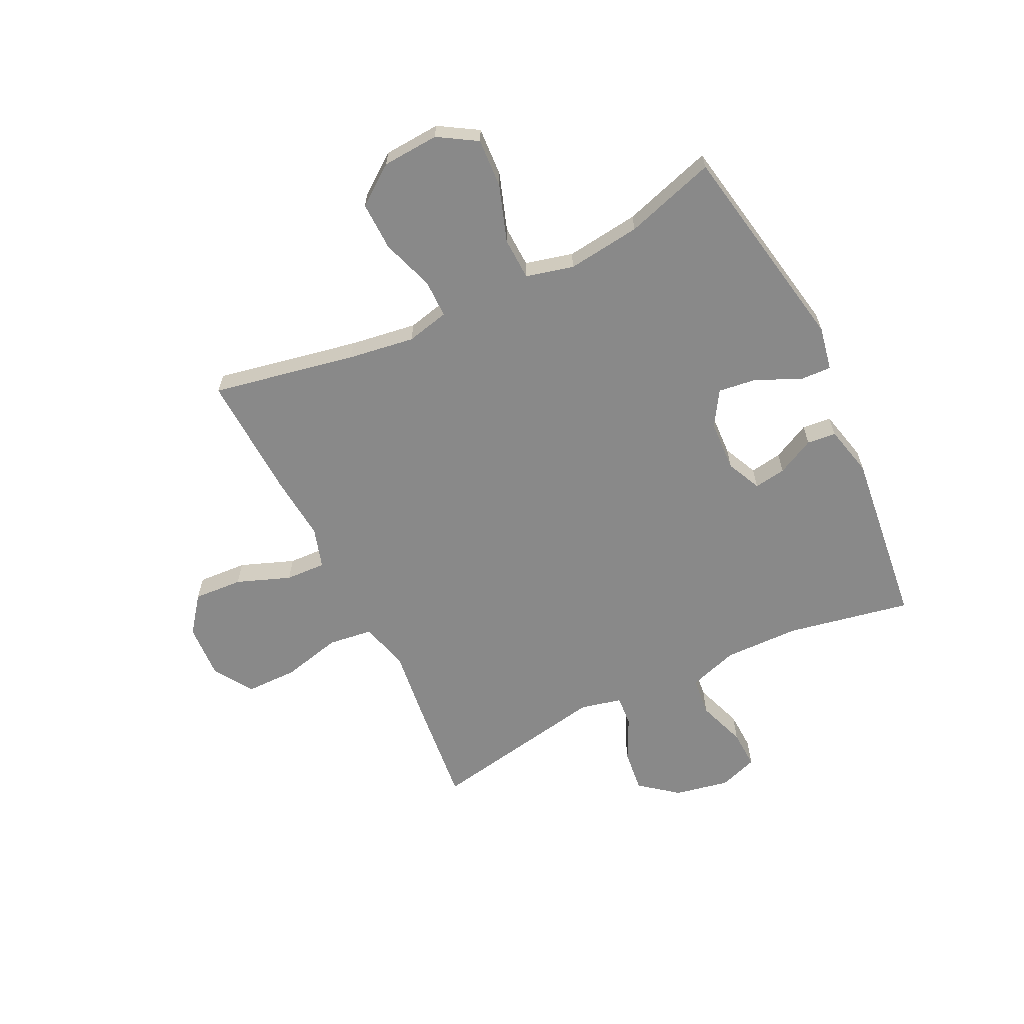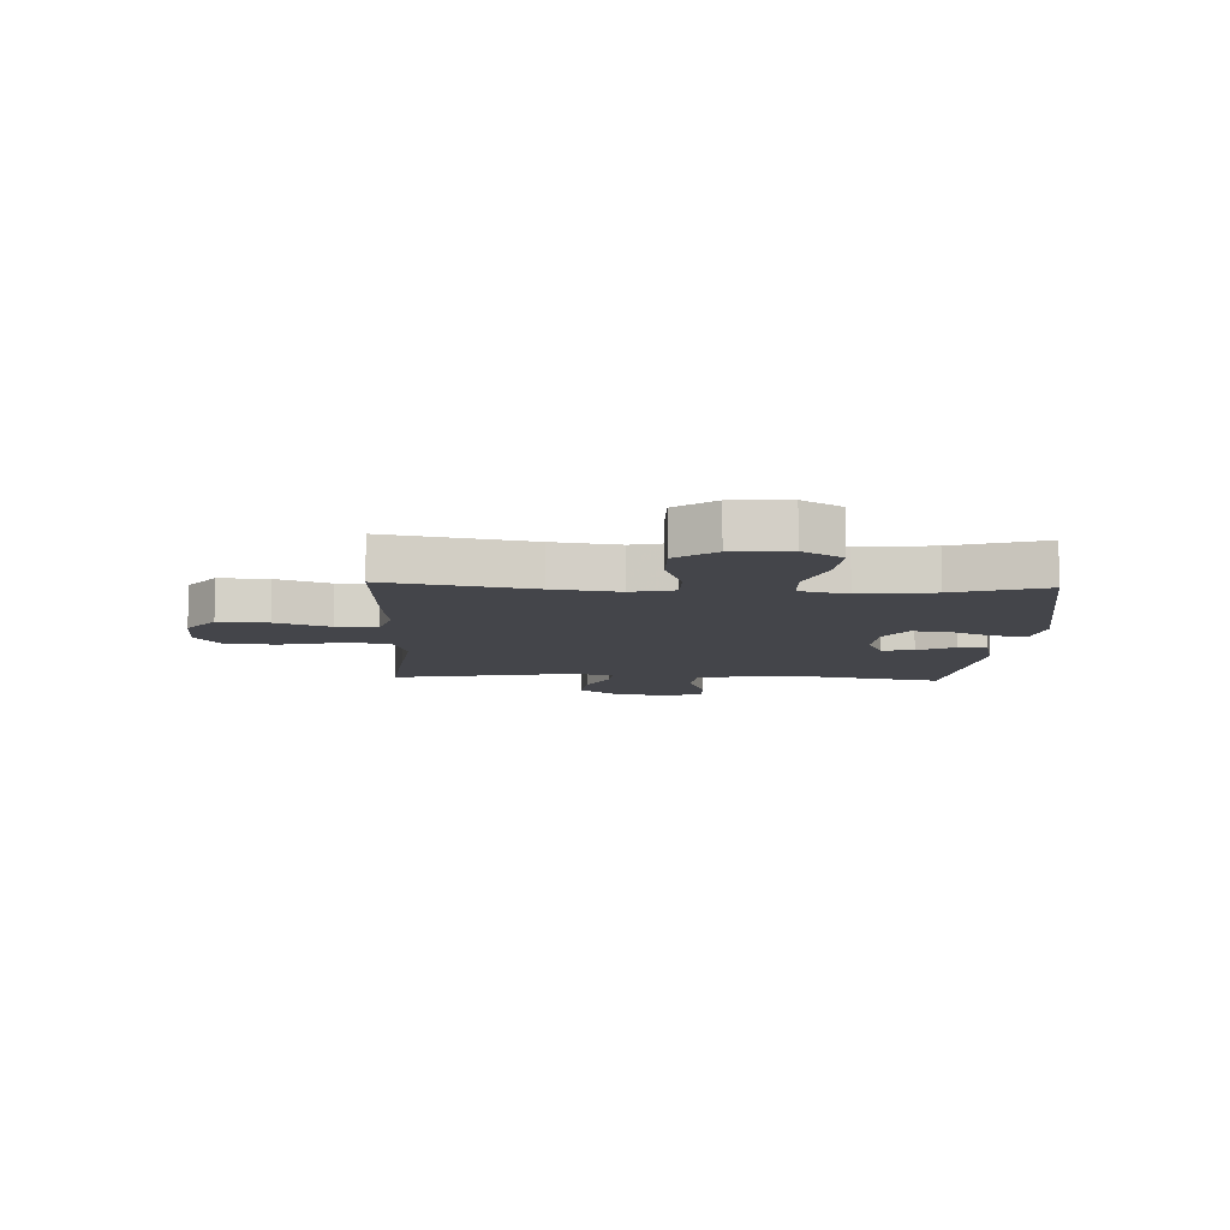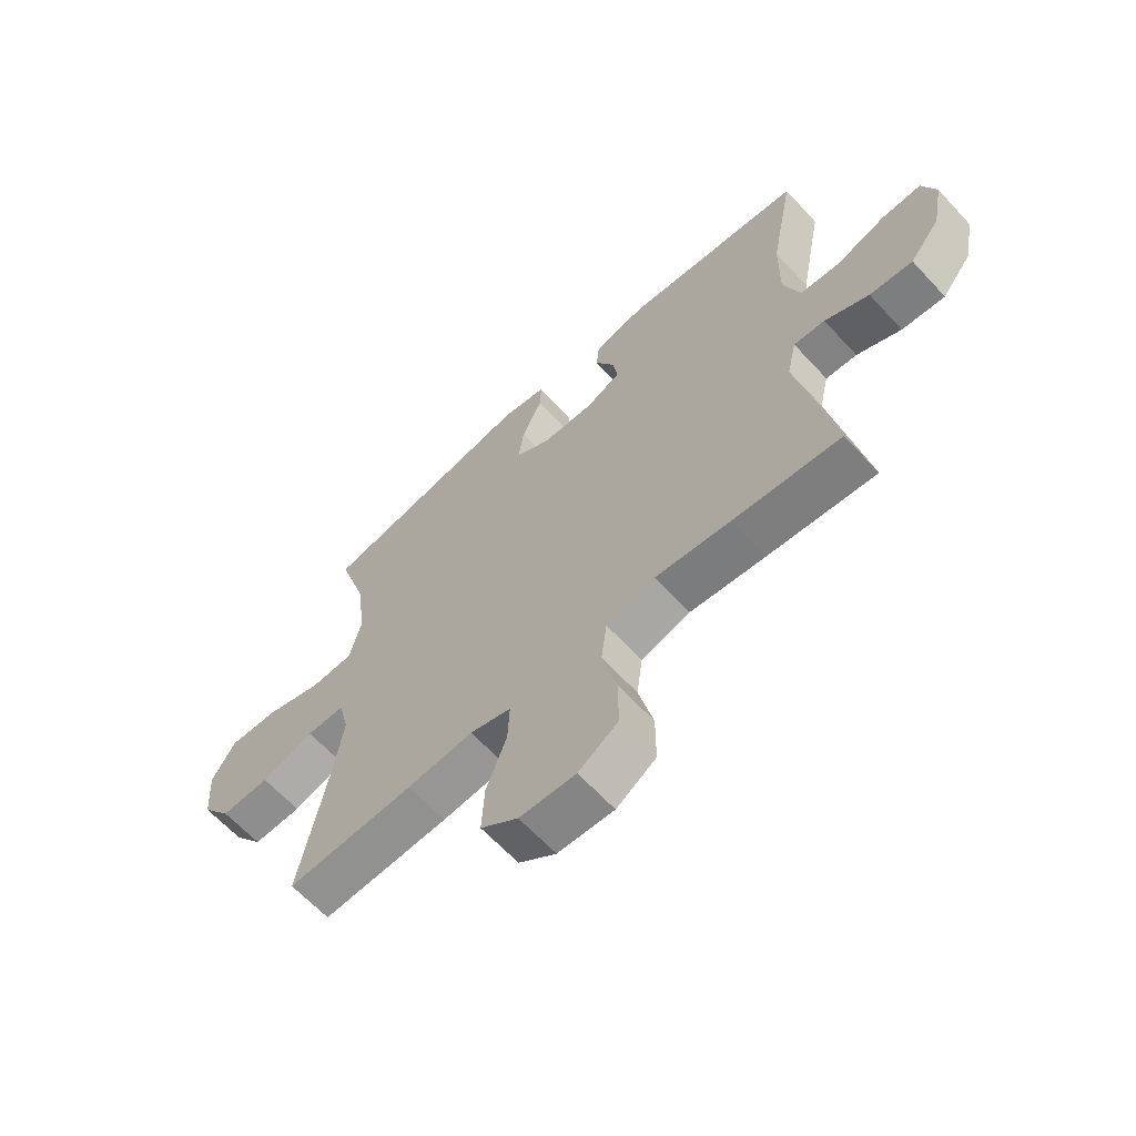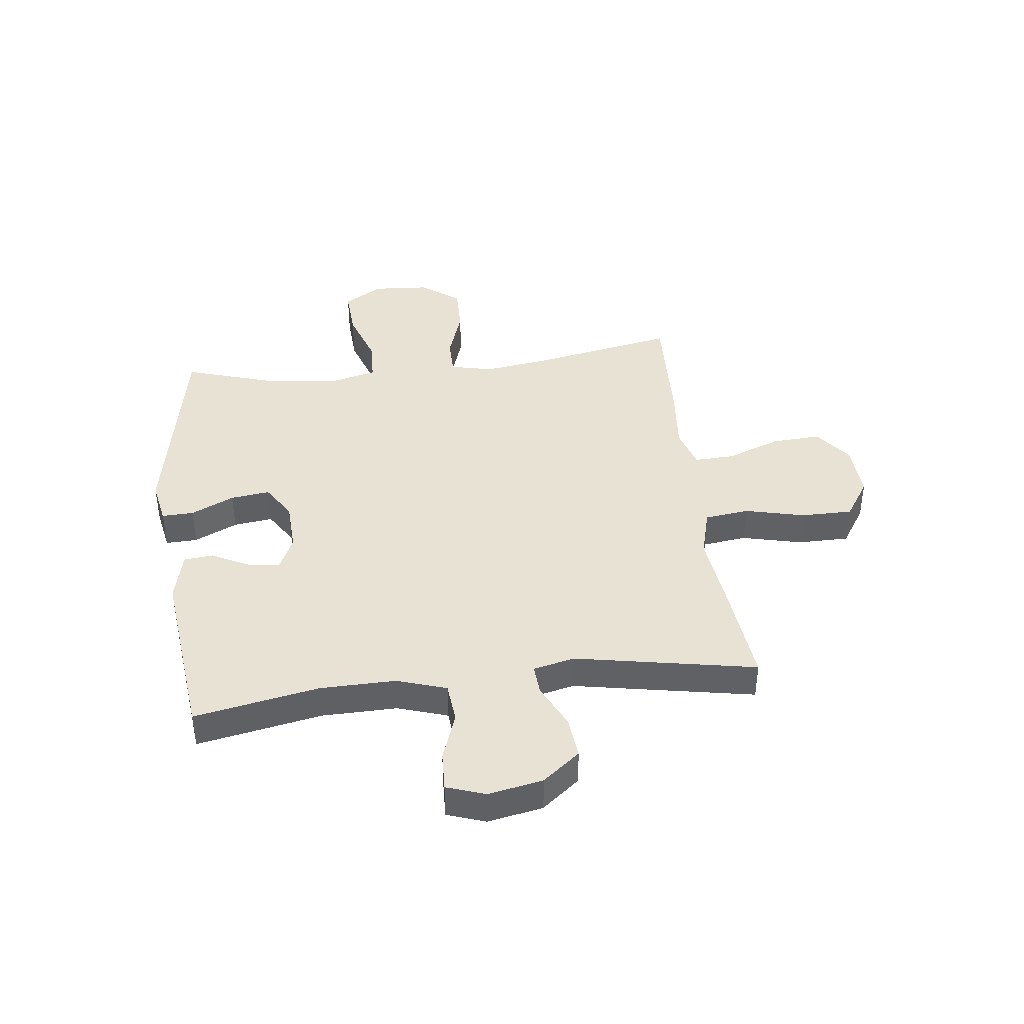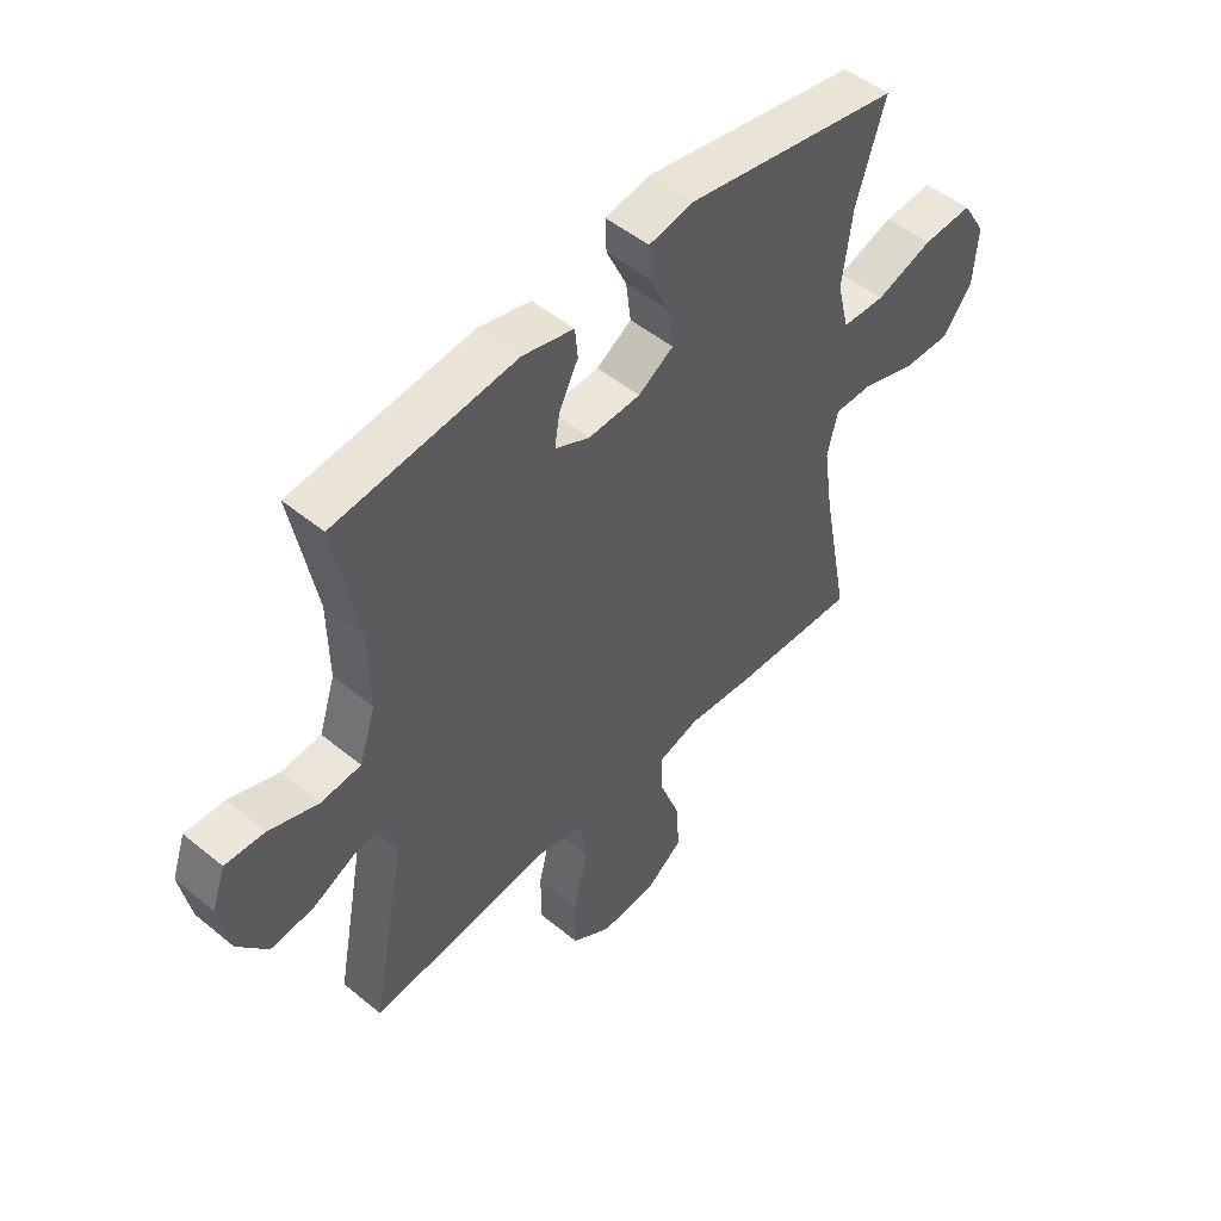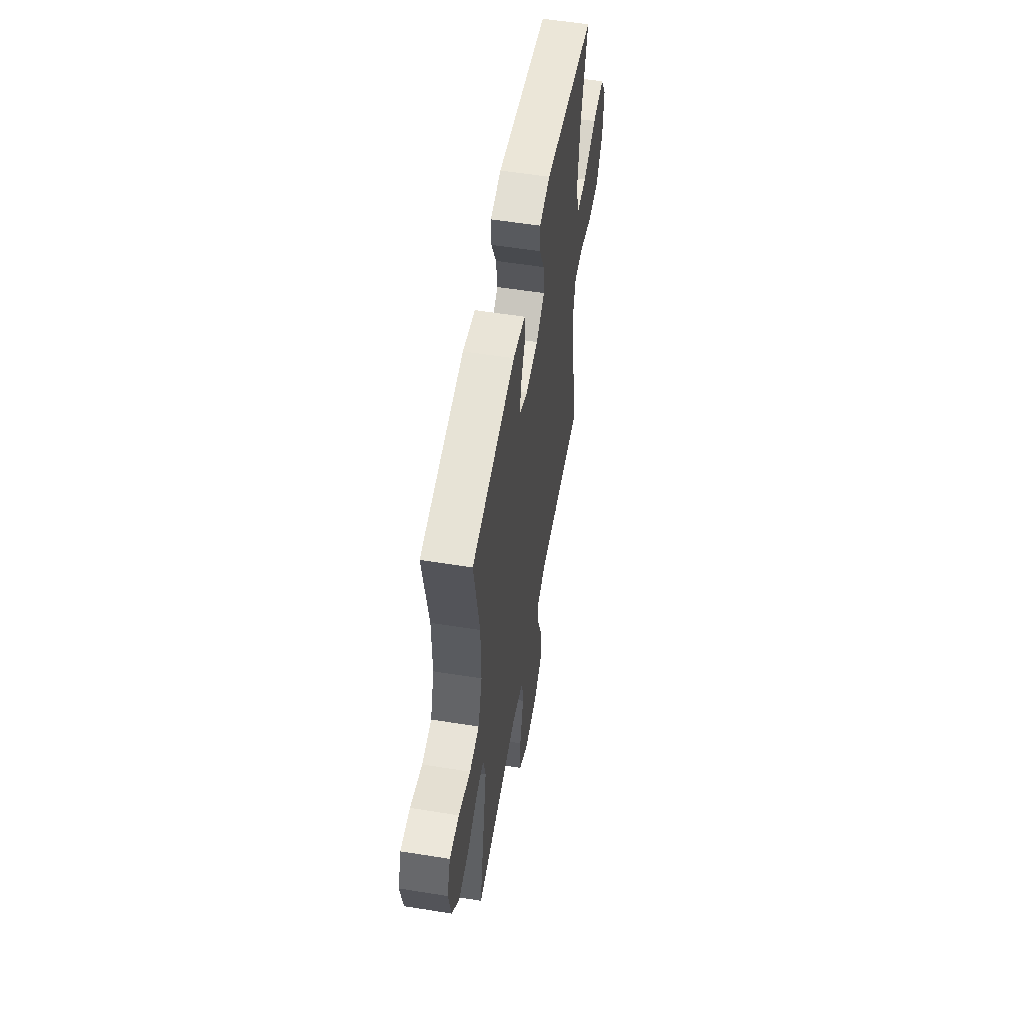
<metadata>
{"format":"obj","ext":"obj","renderer":"f3d","projection":"perspective","resolution":1024,"background":"white","views":[{"elev":-63.1,"azim":-64.2,"up":"+Y"},{"elev":-9.3,"azim":-92.7,"up":"+Y"},{"elev":-64.0,"azim":42.7,"up":"+Z"},{"elev":40.9,"azim":83.1,"up":"+Y"},{"elev":50.2,"azim":132.0,"up":"+Z"},{"elev":55.7,"azim":99.6,"up":"+Z"}]}
</metadata>
<code>
v 0.5 0.07 0.5
v 0.458 0.07 0.278
v 0.456 0.07 0.143
v 0.485 0.07 0.054
v 0.556 0.07 0.047
v 0.643 0.07 0.078
v 0.713 0.07 0.081
v 0.737 0.07 0.012
v 0.718 0.07 -0.086
v 0.665 0.07 -0.153
v 0.589 0.07 -0.145
v 0.511 0.07 -0.107
v 0.456 0.07 -0.103
v 0.439 0.07 -0.177
v 0.5 0.07 -0.5
v 0.309 0.07 -0.48
v 0.177 0.07 -0.464
v 0.09 0.07 -0.488
v 0.08 0.07 -0.567
v 0.106 0.07 -0.674
v 0.106 0.07 -0.766
v 0.036 0.07 -0.812
v -0.063 0.07 -0.807
v -0.129 0.07 -0.757
v -0.124 0.07 -0.669
v -0.088 0.07 -0.573
v -0.085 0.07 -0.501
v -0.158 0.07 -0.479
v -0.275 0.07 -0.49
v -0.5 0.07 -0.5
v -0.451 0.07 -0.243
v -0.434 0.07 -0.124
v -0.452 0.07 -0.048
v -0.52 0.07 -0.048
v -0.614 0.07 -0.08
v -0.701 0.07 -0.082
v -0.753 0.07 -0.012
v -0.76 0.07 0.089
v -0.718 0.07 0.158
v -0.63 0.07 0.153
v -0.529 0.07 0.119
v -0.453 0.07 0.122
v -0.432 0.07 0.207
v -0.449 0.07 0.338
v -0.5 0.07 0.5
v -0.12 0.07 0.571
v -0.041 0.07 0.556
v -0.043 0.07 0.499
v -0.079 0.07 0.422
v -0.088 0.07 0.352
v -0.026 0.07 0.313
v 0.066 0.07 0.309
v 0.128 0.07 0.338
v 0.119 0.07 0.395
v 0.085 0.07 0.462
v 0.09 0.07 0.514
v 0.181 0.07 0.536
v 0.5 0 0.5
v 0.458 0 0.278
v 0.456 0 0.143
v 0.485 0 0.054
v 0.556 0 0.047
v 0.643 0 0.078
v 0.713 0 0.081
v 0.737 0 0.012
v 0.718 0 -0.086
v 0.665 0 -0.153
v 0.589 0 -0.145
v 0.511 0 -0.107
v 0.456 0 -0.103
v 0.439 0 -0.177
v 0.5 0 -0.5
v 0.309 0 -0.48
v 0.177 0 -0.464
v 0.09 0 -0.488
v 0.08 0 -0.567
v 0.106 0 -0.674
v 0.106 0 -0.766
v 0.036 0 -0.812
v -0.063 0 -0.807
v -0.129 0 -0.757
v -0.124 0 -0.669
v -0.088 0 -0.573
v -0.085 0 -0.501
v -0.158 0 -0.479
v -0.275 0 -0.49
v -0.5 0 -0.5
v -0.451 0 -0.243
v -0.434 0 -0.124
v -0.452 0 -0.048
v -0.52 0 -0.048
v -0.614 0 -0.08
v -0.701 0 -0.082
v -0.753 0 -0.012
v -0.76 0 0.089
v -0.718 0 0.158
v -0.63 0 0.153
v -0.529 0 0.119
v -0.453 0 0.122
v -0.432 0 0.207
v -0.449 0 0.338
v -0.5 0 0.5
v -0.12 0 0.571
v -0.041 0 0.556
v -0.043 0 0.499
v -0.079 0 0.422
v -0.088 0 0.352
v -0.026 0 0.313
v 0.066 0 0.309
v 0.128 0 0.338
v 0.119 0 0.395
v 0.085 0 0.462
v 0.09 0 0.514
v 0.181 0 0.536
f 57 1 2
f 56 57 2
f 55 56 2
f 54 55 2
f 53 54 2 3
f 52 53 3 4
f 51 52 4
f 47 48 49
f 46 47 49
f 45 46 49
f 44 45 49
f 43 44 49 50
f 42 43 50 51
f 39 40 41
f 38 39 41
f 37 38 41
f 36 37 41
f 35 36 41
f 34 35 41
f 33 34 41 42
f 42 51 4
f 33 42 4
f 32 33 4
f 28 29 30 31
f 32 4 5
f 31 32 5
f 28 31 5
f 27 28 5
f 24 25 26
f 23 24 26
f 22 23 26
f 21 22 26
f 20 21 26
f 19 20 26
f 18 19 26 27
f 14 15 16 17
f 17 18 27
f 14 17 27
f 13 14 27
f 10 11 12
f 9 10 12
f 8 9 12
f 7 8 12
f 6 7 12
f 5 6 12
f 5 12 13
f 5 13 27
f 59 58 114
f 59 114 113
f 59 113 112
f 59 112 111
f 60 59 111 110
f 61 60 110 109
f 61 109 108
f 106 105 104
f 106 104 103
f 106 103 102
f 106 102 101
f 107 106 101 100
f 108 107 100 99
f 98 97 96
f 98 96 95
f 98 95 94
f 98 94 93
f 98 93 92
f 98 92 91
f 99 98 91 90
f 61 108 99
f 61 99 90
f 61 90 89
f 88 87 86 85
f 62 61 89
f 62 89 88
f 62 88 85
f 62 85 84
f 83 82 81
f 83 81 80
f 83 80 79
f 83 79 78
f 83 78 77
f 83 77 76
f 84 83 76 75
f 74 73 72 71
f 84 75 74
f 84 74 71
f 84 71 70
f 69 68 67
f 69 67 66
f 69 66 65
f 69 65 64
f 69 64 63
f 69 63 62
f 70 69 62
f 84 70 62
f 1 58 59 2
f 2 59 60 3
f 3 60 61 4
f 4 61 62 5
f 5 62 63 6
f 6 63 64 7
f 7 64 65 8
f 8 65 66 9
f 9 66 67 10
f 10 67 68 11
f 11 68 69 12
f 12 69 70 13
f 13 70 71 14
f 14 71 72 15
f 15 72 73 16
f 16 73 74 17
f 17 74 75 18
f 18 75 76 19
f 19 76 77 20
f 20 77 78 21
f 21 78 79 22
f 22 79 80 23
f 23 80 81 24
f 24 81 82 25
f 25 82 83 26
f 26 83 84 27
f 27 84 85 28
f 28 85 86 29
f 29 86 87 30
f 30 87 88 31
f 31 88 89 32
f 32 89 90 33
f 33 90 91 34
f 34 91 92 35
f 35 92 93 36
f 36 93 94 37
f 37 94 95 38
f 38 95 96 39
f 39 96 97 40
f 40 97 98 41
f 41 98 99 42
f 42 99 100 43
f 43 100 101 44
f 44 101 102 45
f 45 102 103 46
f 46 103 104 47
f 47 104 105 48
f 48 105 106 49
f 49 106 107 50
f 50 107 108 51
f 51 108 109 52
f 52 109 110 53
f 53 110 111 54
f 54 111 112 55
f 55 112 113 56
f 56 113 114 57
f 57 114 58 1

</code>
